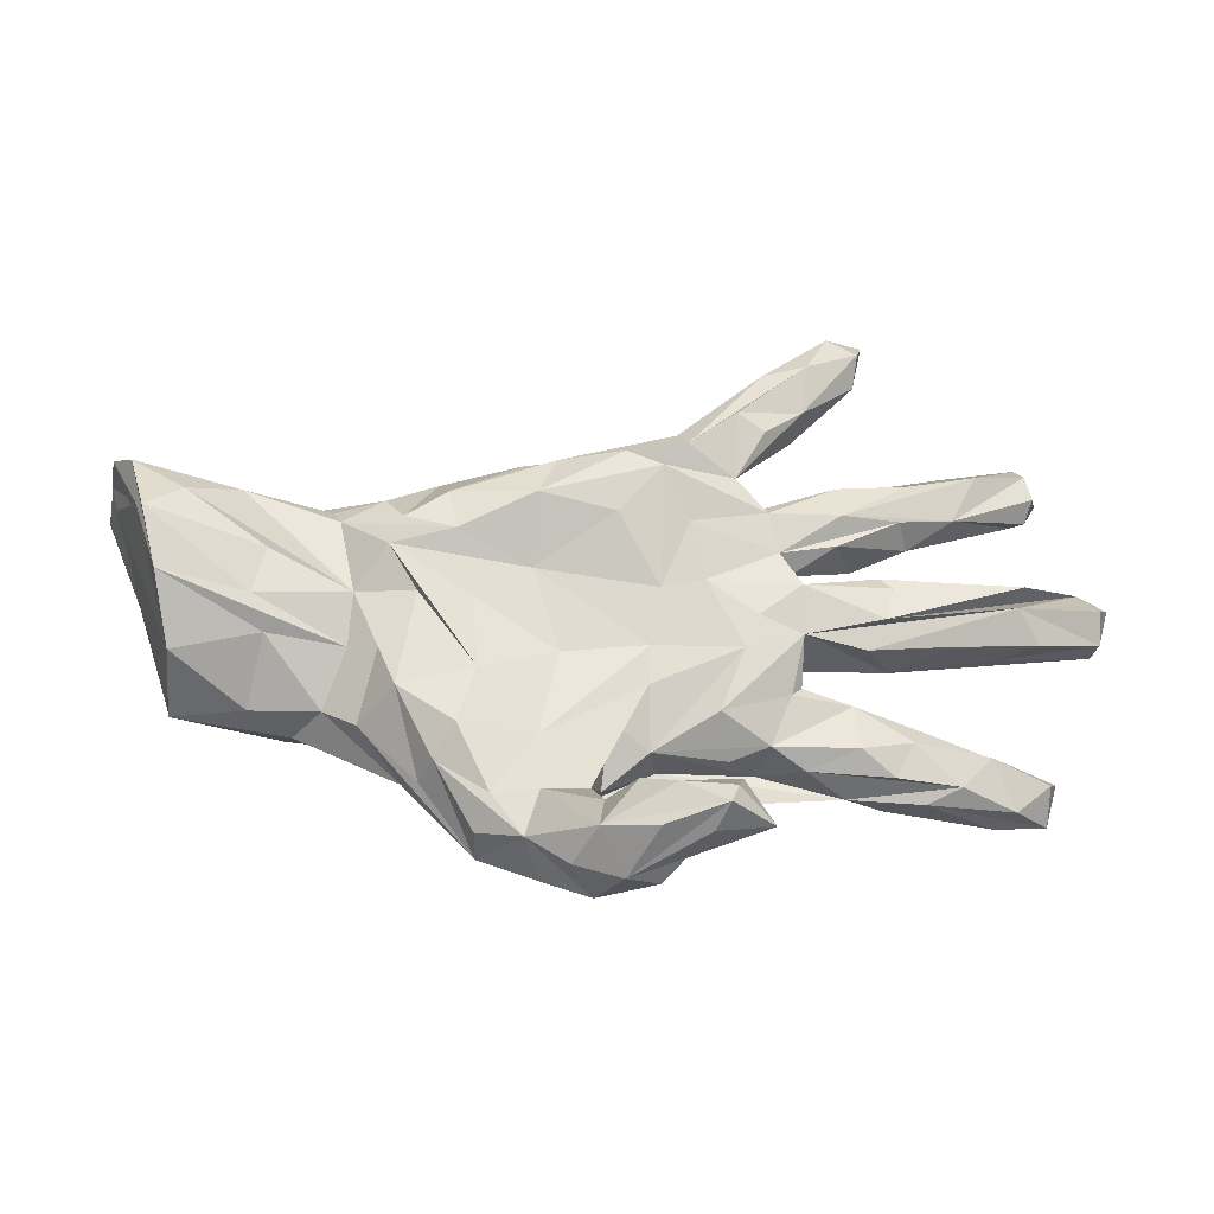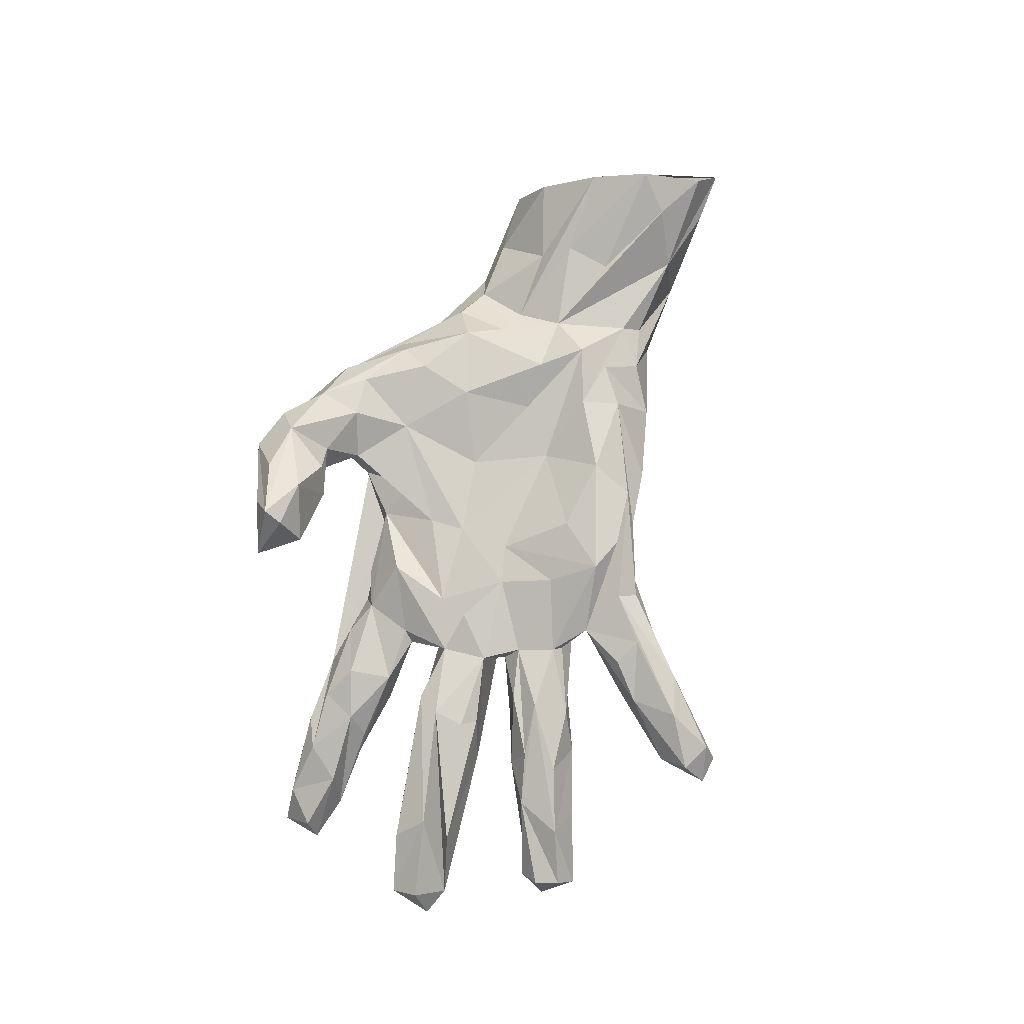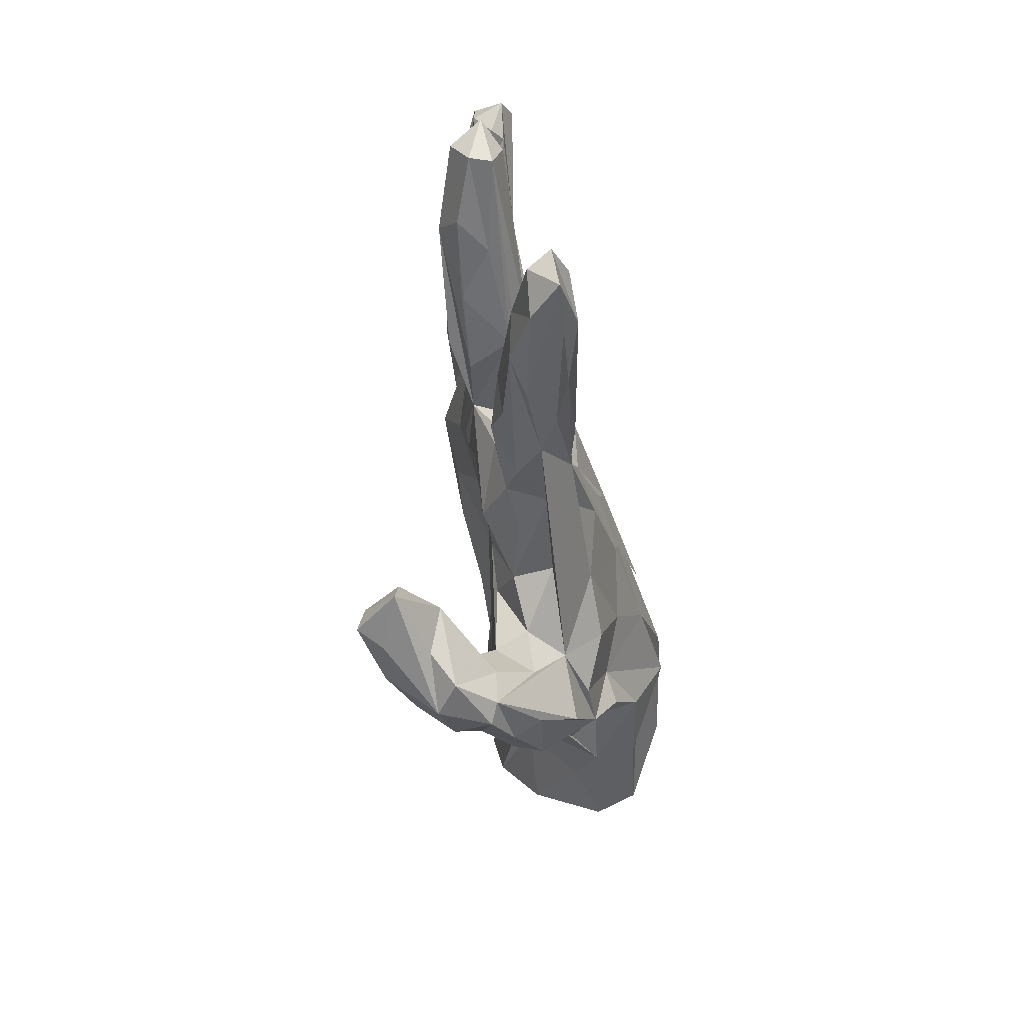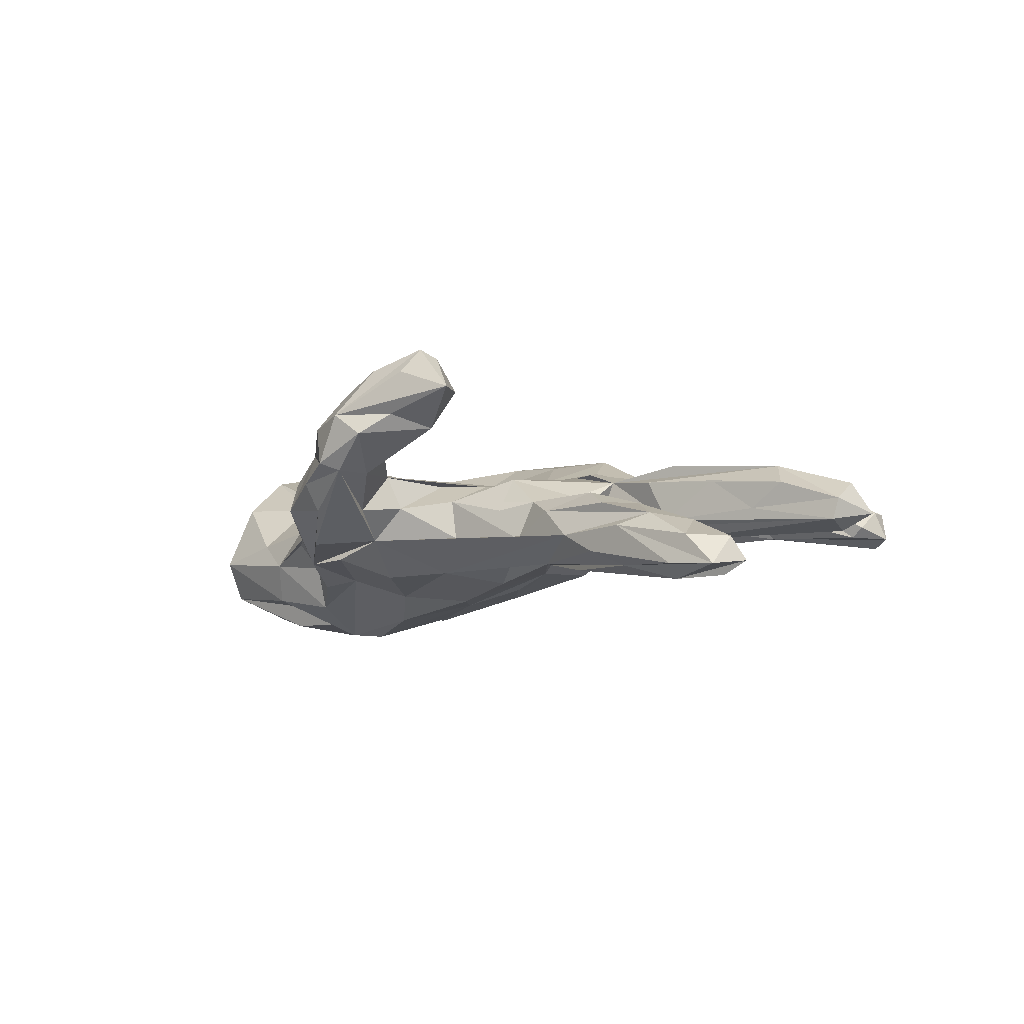
<metadata>
{"format":"obj","ext":"obj","renderer":"f3d","projection":"perspective","resolution":1024,"background":"white","views":[{"elev":-29.4,"azim":-1.5,"up":"+Y"},{"elev":77.8,"azim":105.1,"up":"+Z"},{"elev":-48.2,"azim":98.9,"up":"+Y"},{"elev":-8.2,"azim":41.7,"up":"+Z"}]}
</metadata>
<code>
v 0.9033 0.0764 -0.04524
v 0.8685 -0.008599 -0.06073
v 0.8494 0.05412 -0.07627
v 0.8784 -0.004658 -0.02061
v 0.8505 0.1011 -0.03374
v 0.7646 -0.02782 0.01925
v 0.8077 -0.2107 -0.1531
v 0.787 -0.2876 -0.1634
v 0.798 0.304 -0.06456
v 0.8772 0.04498 0.01343
v 0.7601 -0.2137 -0.1769
v 0.7595 0.3633 -0.0382
v 0.7599 0.3254 -0.07903
v 0.7722 0.3327 -0.008575
v 0.7453 0.07939 0.03406
v 0.6702 -0.24 -0.1799
v 0.7843 0.2861 -0.01077
v 0.7489 0.2563 -0.06077
v 0.7892 -0.233 -0.1082
v 0.6997 -0.03204 -0.02646
v 0.7258 -0.2861 -0.1039
v 0.7205 -0.1798 -0.1356
v 0.772 0.2541 -0.04197
v 0.6724 0.2987 0.03999
v 0.6824 -0.2011 -0.06508
v 0.7217 0.01946 -0.0649
v 0.6683 0.08508 -0.01412
v 0.6947 -0.2946 -0.1571
v 0.63 0.213 0.03269
v 0.5657 -0.2878 -0.07347
v 0.5746 0.2307 -0.05198
v 0.6111 -0.04163 0.03652
v 0.7252 0.02285 0.06042
v 0.6194 -0.1737 -0.141
v 0.6174 0.3243 -0.00925
v 0.5166 0.2567 -0.04175
v 0.5688 -0.1613 -0.05395
v 0.4717 -0.1311 -0.07964
v 0.5456 0.2614 0.06643
v 0.6267 -0.2632 -0.05282
v 0.5558 -0.2534 -0.1469
v 0.5449 -0.1968 -0.01864
v 0.557 0.05283 -0.0596
v 0.5093 -0.2619 -0.02228
v 0.5541 0.09443 -0.005375
v 0.5073 0.04629 0.0811
v 0.492 -0.1633 -0.1371
v 0.539 -0.2103 -0.1509
v 0.4211 0.2566 0.06339
v 0.4939 -0.01339 0.08141
v 0.4277 -0.2767 -0.07989
v 0.4893 0.2899 0.009588
v 0.4641 -0.05557 0.0459
v 0.4633 0.479 0.04984
v 0.4982 -0.01561 -0.07066
v 0.5309 0.1942 0.05669
v 0.4885 0.07508 0.06284
v 0.4709 0.5316 0.08149
v 0.4493 0.1395 -0.03052
v 0.4956 -0.2799 -0.117
v 0.4842 0.5773 0.0347
v 0.5478 0.1684 0.001701
v 0.4307 0.5875 0.04034
v 0.3576 -0.2511 -0.02333
v 0.4511 0.5509 0.007222
v 0.4496 -0.2215 0.008169
v 0.4407 -0.1381 -0.002146
v 0.5091 -0.05552 -0.03564
v 0.4162 0.5639 0.08002
v 0.4256 0.1877 0.08759
v 0.4276 0.1792 -0.06041
v 0.3828 -0.1762 -0.137
v 0.326 -0.05352 -0.03751
v 0.3737 0.479 0.1185
v 0.4003 0.05082 -0.06327
v 0.4184 0.1386 0.06548
v 0.3297 0.4773 0.0324
v 0.3553 0.05521 0.0765
v 0.3639 0.4236 0.01994
v 0.3079 0.2255 -0.01418
v 0.3971 0.2383 -0.04752
v 0.2873 0.2123 0.06336
v 0.3555 -0.03246 0.05891
v 0.3528 -0.1104 0.007705
v 0.2774 0.1428 -0.043
v 0.344 0.3555 0.05154
v 0.3356 0.09737 0.02982
v 0.2975 -0.2185 0.004543
v 0.2948 0.3348 0.1233
v 0.3345 -0.1289 0.02062
v 0.3173 0.1221 0.06787
v 0.314 -0.000933 -0.08206
v 0.3261 -0.2072 -0.1223
v 0.2089 0.3974 0.07011
v 0.3633 0.3895 0.101
v 0.3012 0.07422 -0.05499
v 0.2993 0.1947 0.08116
v 0.2456 0.3642 0.1396
v 0.2769 -0.01031 0.08706
v 0.2937 -0.09756 -0.04542
v 0.2591 -0.1187 -0.1122
v 0.2758 -0.2394 -0.07154
v 0.2426 0.253 0.09851
v 0.2523 0.3184 0.01392
v 0.1823 0.1184 -0.06307
v 0.2257 0.02835 -0.1194
v 0.2305 -0.378 0.2141
v 0.2268 -0.2421 -0.008875
v 0.2819 -0.4575 0.2081
v 0.21 -0.1818 0.06354
v 0.1607 0.1518 0.1222
v 0.1875 0.0508 0.09759
v 0.2932 0.4604 0.1122
v 0.2157 0.3754 0.02575
v 0.1747 -0.03921 -0.1171
v 0.1598 0.3021 0.1351
v 0.1846 -0.3988 0.1441
v 0.2535 -0.06509 0.07175
v 0.2055 -0.4531 0.2925
v 0.2182 -0.4185 0.2769
v 0.1613 0.2495 0.02083
v 0.1413 0.3377 0.1034
v 0.1648 0.2105 -0.01363
v 0.1484 -0.1431 -0.1445
v 0.1269 0.2998 0.01134
v 0.2445 0.18 -0.04869
v 0.1816 -0.4835 0.2471
v 0.1114 -0.369 0.1461
v 0.09006 -0.1351 0.06606
v 0.07207 -0.009658 -0.143
v 0.2411 -0.2142 -0.1018
v 0.1525 -0.4814 0.1659
v 0.1147 0.2386 0.1642
v 0.09233 0.1407 -0.08921
v 0.06383 0.3063 0.03802
v 0.02406 0.03535 -0.154
v 0.1036 -0.5218 0.1271
v 0.1002 -0.4795 0.2594
v 0.1275 -0.4069 0.2655
v 0.03594 0.2606 -0.02168
v 0.09328 -0.2415 0.02256
v 0.1107 0.03612 0.09386
v 0.05359 -0.4015 0.1061
v 0.06709 -0.3791 0.2147
v 0.1063 -0.243 -0.05492
v 0.09262 -0.06488 0.07357
v 0.02377 -0.2013 0.06525
v 0.0107 -0.3094 0.008722
v 0.0301 -0.5042 0.06326
v 0.03634 0.1542 0.1481
v 0.04364 -0.2086 -0.1205
v 0.003164 0.1279 -0.1127
v 0.05017 0.2691 0.1597
v 0.04598 -0.5318 0.1695
v 0.004133 -0.4642 0.2224
v -0.06013 -0.07831 0.07099
v -0.01157 0.2923 0.09207
v -0.02811 -0.3823 0.001204
v -0.002334 -0.5271 0.07829
v 0.04505 -0.4418 0.06286
v 0.01331 -0.389 0.1523
v -0.007004 -0.3314 0.0732
v -0.08751 -0.4873 0.04924
v -0.1093 0.07033 0.09551
v -0.2106 0.03882 -0.1931
v -0.0659 0.2643 0.1339
v -0.07832 -0.2513 -0.1246
v -0.03901 -0.5016 0.1538
v -0.1004 0.1835 0.1622
v -0.01206 -0.08414 -0.1671
v -0.05547 -0.3191 -0.05439
v -0.07876 -0.4601 -0.00431
v -0.1098 0.2166 -0.07831
v -0.1337 -0.415 -0.06449
v -0.09438 -0.245 0.09435
v -0.114 -0.4381 0.1162
v -0.07534 -0.005405 -0.1667
v -0.1288 0.2847 0.07911
v -0.08912 -0.355 0.1206
v -0.1099 0.262 -0.02761
v -0.2137 0.2098 -0.112
v -0.1704 -0.3582 0.1095
v -0.2249 0.1019 -0.1757
v -0.1521 -0.1314 -0.1513
v -0.1951 -0.4328 0.009564
v -0.2467 -0.3174 -0.08925
v -0.2435 -0.1951 -0.1152
v -0.1524 -0.3268 -0.08716
v -0.1964 -0.1352 0.1216
v -0.2645 -0.2935 0.09199
v -0.1958 -0.4112 0.06838
v -0.2079 0.02509 0.09207
v -0.288 -0.2382 -0.1291
v -0.3001 0.00733 0.122
v -0.2252 -0.06133 -0.1949
v -0.2287 -0.2384 0.127
v -0.2369 0.1194 0.1442
v -0.3229 -0.2836 -0.0255
v -0.275 0.2593 0.05107
v -0.3072 0.225 -0.1023
v -0.3507 0.0866 0.144
v -0.3808 -0.157 -0.1629
v -0.253 0.194 0.1383
v -0.3313 -0.1672 0.1165
v -0.3279 0.1456 0.1361
v -0.3242 -0.2276 -0.1009
v -0.2907 -0.3089 0.03639
v -0.411 0.1643 -0.1841
v -0.3979 -0.2038 0.03533
v -0.3645 0.2113 0.077
v -0.3583 -0.06193 0.09956
v -0.3967 0.03548 -0.2175
v -0.3838 -0.1783 -0.07584
v -0.406 -0.2115 -0.02383
v -0.4543 0.1962 0.05673
v -0.4109 -0.03672 -0.218
v -0.4098 0.0186 0.09556
v -0.4542 0.2242 -0.07464
v -0.5361 -0.1506 -0.1375
v -0.5281 0.2005 -0.1706
v -0.4178 -0.07075 0.06351
v -0.5104 0.05059 -0.2067
v -0.5553 -0.07402 -0.1906
v -0.4394 0.1609 0.08751
v -0.4596 -0.1672 0.01185
v -0.5143 -0.181 -0.06117
v -0.5571 0.08846 0.1228
v -0.5792 -2.6e-05 0.123
v -0.6103 0.2215 0.08943
v -0.4904 0.2183 -0.1388
v -0.6704 0.1845 -0.1317
v -0.5574 -0.05652 0.08663
v -0.7081 0.07584 -0.1509
v -0.7393 -0.1041 -0.1168
v -0.6996 0.1793 0.1627
v -0.7611 0.123 0.2022
v -0.6494 -0.04272 -0.1678
v -0.5877 -0.1564 -0.008235
v -0.7139 -0.09582 0.09516
v -0.7239 -0.1546 -0.0394
v -0.7622 -0.01083 -0.07502
v -0.7955 0.2399 0.1536
v -0.7343 0.01397 0.1769
v -0.5968 0.2415 -0.04422
v -0.7427 0.2643 0.07433
v -0.8071 0.1036 -0.1263
v -0.8525 0.2725 0.007771
v -0.6618 0.2283 -0.08436
v -0.7774 0.1425 0.1706
v -0.863 0.234 -0.05295
v -0.8402 0.2756 0.09059
v -0.8347 0.2096 0.03392
f 197 201 164
f 156 164 201
f 169 197 164
f 224 201 197
f 235 236 227
f 228 227 236
f 217 235 227
f 242 236 235
f 146 112 164
f 142 164 112
f 156 146 164
f 118 112 146
f 150 169 164
f 203 197 169
f 224 197 210
f 205 210 197
f 215 224 210
f 201 192 156
f 189 156 192
f 189 192 201
f 243 228 236
f 217 227 228
f 242 243 236
f 221 228 243
f 251 249 243
f 239 243 249
f 242 251 243
f 247 249 251
f 33 5 50
f 15 50 5
f 83 33 50
f 10 5 33
f 4 10 33
f 6 4 33
f 1 10 4
f 46 50 57
f 15 57 50
f 78 46 57
f 78 50 46
f 45 15 5
f 45 57 15
f 83 50 78
f 45 78 57
f 99 83 78
f 99 78 112
f 91 112 78
f 83 99 112
f 111 142 112
f 150 164 142
f 201 194 189
f 204 189 194
f 217 194 201
f 224 217 201
f 204 194 217
f 53 6 33
f 83 53 33
f 32 6 53
f 68 53 83
f 68 32 53
f 20 6 32
f 118 83 112
f 110 83 118
f 129 118 146
f 237 223 234
f 195 234 223
f 246 237 234
f 222 223 237
f 216 195 187
f 184 187 195
f 202 216 187
f 219 195 216
f 233 237 246
f 241 246 234
f 231 237 233
f 231 233 246
f 222 237 231
f 195 223 222
f 212 195 222
f 234 195 219
f 240 234 219
f 183 212 222
f 177 195 212
f 170 195 177
f 183 177 212
f 165 177 183
f 220 222 231
f 220 183 222
f 136 165 183
f 136 177 165
f 250 231 246
f 247 220 231
f 208 183 220
f 230 208 220
f 230 183 208
f 181 183 230
f 231 248 247
f 250 247 248
f 250 248 231
f 230 220 247
f 157 135 180
f 125 180 135
f 178 157 180
f 122 135 157
f 140 180 125
f 121 140 125
f 173 180 140
f 121 125 114
f 135 114 125
f 104 121 114
f 52 35 81
f 36 81 35
f 80 52 81
f 24 35 52
f 36 35 13
f 12 13 35
f 31 36 13
f 9 31 13
f 71 36 31
f 9 13 12
f 24 12 35
f 12 14 9
f 17 9 14
f 24 14 12
f 23 9 17
f 29 17 14
f 94 114 135
f 79 104 114
f 103 121 104
f 86 104 79
f 77 79 114
f 65 79 77
f 94 77 114
f 54 86 79
f 103 104 86
f 63 77 94
f 54 79 65
f 63 65 77
f 61 65 63
f 61 54 65
f 58 54 61
f 69 61 63
f 206 193 186
f 187 186 193
f 198 206 186
f 202 193 206
f 188 186 187
f 202 187 193
f 167 188 187
f 171 186 188
f 171 188 167
f 184 167 187
f 151 171 167
f 51 171 151
f 184 151 167
f 41 8 28
f 30 28 8
f 60 41 28
f 16 8 41
f 7 8 16
f 72 16 41
f 16 11 7
f 34 7 11
f 34 11 16
f 19 8 7
f 213 198 214
f 226 214 198
f 226 213 214
f 206 198 213
f 60 93 41
f 101 41 93
f 51 93 60
f 202 213 226
f 18 31 9
f 23 18 9
f 62 31 18
f 217 211 204
f 209 204 211
f 221 211 217
f 239 232 243
f 221 243 232
f 238 232 239
f 156 175 146
f 129 146 175
f 189 175 156
f 90 83 110
f 141 110 118
f 147 141 129
f 118 129 141
f 162 147 129
f 148 141 147
f 191 185 176
f 163 176 185
f 190 191 176
f 190 185 191
f 225 221 232
f 88 90 110
f 84 83 90
f 162 129 175
f 196 175 189
f 196 189 204
f 108 110 141
f 179 162 175
f 182 175 196
f 190 196 204
f 207 190 204
f 182 196 190
f 209 207 204
f 185 207 209
f 162 148 147
f 158 148 162
f 182 179 175
f 161 162 179
f 176 179 182
f 176 182 190
f 160 162 143
f 161 143 162
f 117 160 143
f 158 162 160
f 128 143 161
f 155 161 179
f 159 176 163
f 172 163 185
f 225 232 238
f 240 238 239
f 226 225 238
f 211 221 225
f 209 211 225
f 100 73 84
f 83 84 73
f 101 100 84
f 92 73 100
f 67 84 90
f 68 83 73
f 252 239 249
f 217 228 221
f 2 68 73
f 20 32 68
f 2 20 68
f 4 6 20
f 2 4 20
f 1 4 2
f 234 239 252
f 247 252 249
f 26 3 55
f 2 55 3
f 43 26 55
f 5 3 26
f 134 96 106
f 92 106 96
f 140 134 106
f 105 96 134
f 75 92 96
f 100 106 92
f 134 126 105
f 81 105 126
f 80 126 134
f 152 140 136
f 106 136 140
f 183 152 136
f 173 140 152
f 247 251 244
f 245 244 251
f 230 247 244
f 229 215 244
f 210 244 215
f 245 229 244
f 224 215 229
f 210 218 244
f 230 244 218
f 199 218 210
f 218 180 200
f 173 200 180
f 230 218 200
f 199 180 218
f 200 152 181
f 183 181 152
f 230 200 181
f 173 152 200
f 213 202 206
f 226 240 219
f 239 234 240
f 202 226 219
f 238 240 226
f 216 202 219
f 170 184 195
f 170 151 184
f 124 151 170
f 252 250 246
f 241 252 246
f 247 250 252
f 96 87 78
f 91 78 87
f 45 96 78
f 105 87 96
f 1 5 10
f 103 97 82
f 49 82 97
f 123 103 82
f 133 97 103
f 123 121 103
f 203 157 178
f 199 203 178
f 122 157 203
f 76 62 56
f 29 56 62
f 91 76 56
f 59 62 76
f 70 91 56
f 87 76 91
f 205 199 210
f 203 199 205
f 122 116 113
f 74 113 116
f 94 122 113
f 166 116 122
f 63 94 113
f 135 122 94
f 89 103 95
f 86 95 103
f 98 89 95
f 98 103 89
f 103 98 116
f 74 116 98
f 166 103 116
f 153 103 166
f 169 153 166
f 133 103 153
f 169 133 153
f 203 166 122
f 169 166 203
f 70 56 29
f 24 70 29
f 70 39 49
f 52 49 39
f 97 70 49
f 24 39 70
f 91 70 97
f 111 97 133
f 142 111 133
f 91 97 111
f 150 142 133
f 169 150 133
f 229 242 235
f 112 91 111
f 205 197 203
f 3 1 2
f 229 235 217
f 229 217 224
f 59 76 87
f 85 59 87
f 75 96 45
f 31 62 59
f 45 5 27
f 43 27 5
f 43 45 27
f 3 5 1
f 18 29 62
f 229 251 242
f 251 229 245
f 85 87 105
f 38 67 34
f 22 34 67
f 101 38 34
f 84 67 38
f 7 34 22
f 37 22 67
f 55 73 92
f 43 55 92
f 2 73 55
f 92 75 43
f 45 43 75
f 5 26 43
f 252 241 234
f 81 85 105
f 71 59 85
f 31 59 71
f 81 71 85
f 80 81 126
f 38 101 84
f 115 100 101
f 42 22 37
f 67 42 37
f 25 22 42
f 225 226 198
f 209 225 198
f 22 25 7
f 19 7 25
f 21 19 25
f 8 19 21
f 40 21 25
f 131 93 151
f 51 151 93
f 124 131 151
f 124 93 131
f 145 171 51
f 102 145 51
f 148 171 145
f 64 102 51
f 40 64 51
f 88 102 64
f 141 145 102
f 30 8 21
f 60 28 30
f 30 21 40
f 51 30 40
f 51 60 30
f 148 145 141
f 158 171 148
f 198 186 185
f 172 185 186
f 209 198 185
f 149 171 158
f 174 186 171
f 149 174 171
f 172 186 174
f 174 149 172
f 163 172 149
f 69 58 61
f 74 58 69
f 113 69 63
f 95 54 58
f 115 93 124
f 72 41 101
f 115 101 93
f 72 47 48
f 16 48 47
f 16 72 48
f 101 47 72
f 34 16 47
f 101 34 47
f 115 124 170
f 106 100 115
f 130 136 115
f 106 115 136
f 177 130 115
f 177 136 130
f 177 115 170
f 180 199 178
f 82 49 123
f 80 123 49
f 134 121 123
f 52 80 49
f 134 123 80
f 24 52 39
f 14 24 29
f 29 23 17
f 18 23 29
f 54 95 86
f 74 69 113
f 74 95 58
f 98 95 74
f 190 207 185
f 66 42 67
f 44 42 66
f 88 66 67
f 90 88 67
f 64 66 88
f 108 88 110
f 42 40 25
f 44 40 42
f 64 40 44
f 64 44 66
f 141 102 88
f 108 141 88
f 149 158 160
f 137 149 160
f 36 71 81
f 134 140 121
f 154 119 138
f 155 138 119
f 155 154 138
f 127 119 154
f 132 109 154
f 127 154 109
f 137 132 154
f 117 109 132
f 155 119 139
f 120 139 119
f 144 155 139
f 161 144 139
f 161 155 144
f 159 163 149
f 155 179 176
f 176 159 168
f 154 168 159
f 155 176 168
f 159 149 137
f 117 137 160
f 128 107 117
f 109 117 107
f 143 128 117
f 139 107 128
f 128 161 139
f 154 155 168
f 137 117 132
f 154 159 137
f 120 109 107
f 120 107 139
f 119 127 109
f 119 109 120

</code>
